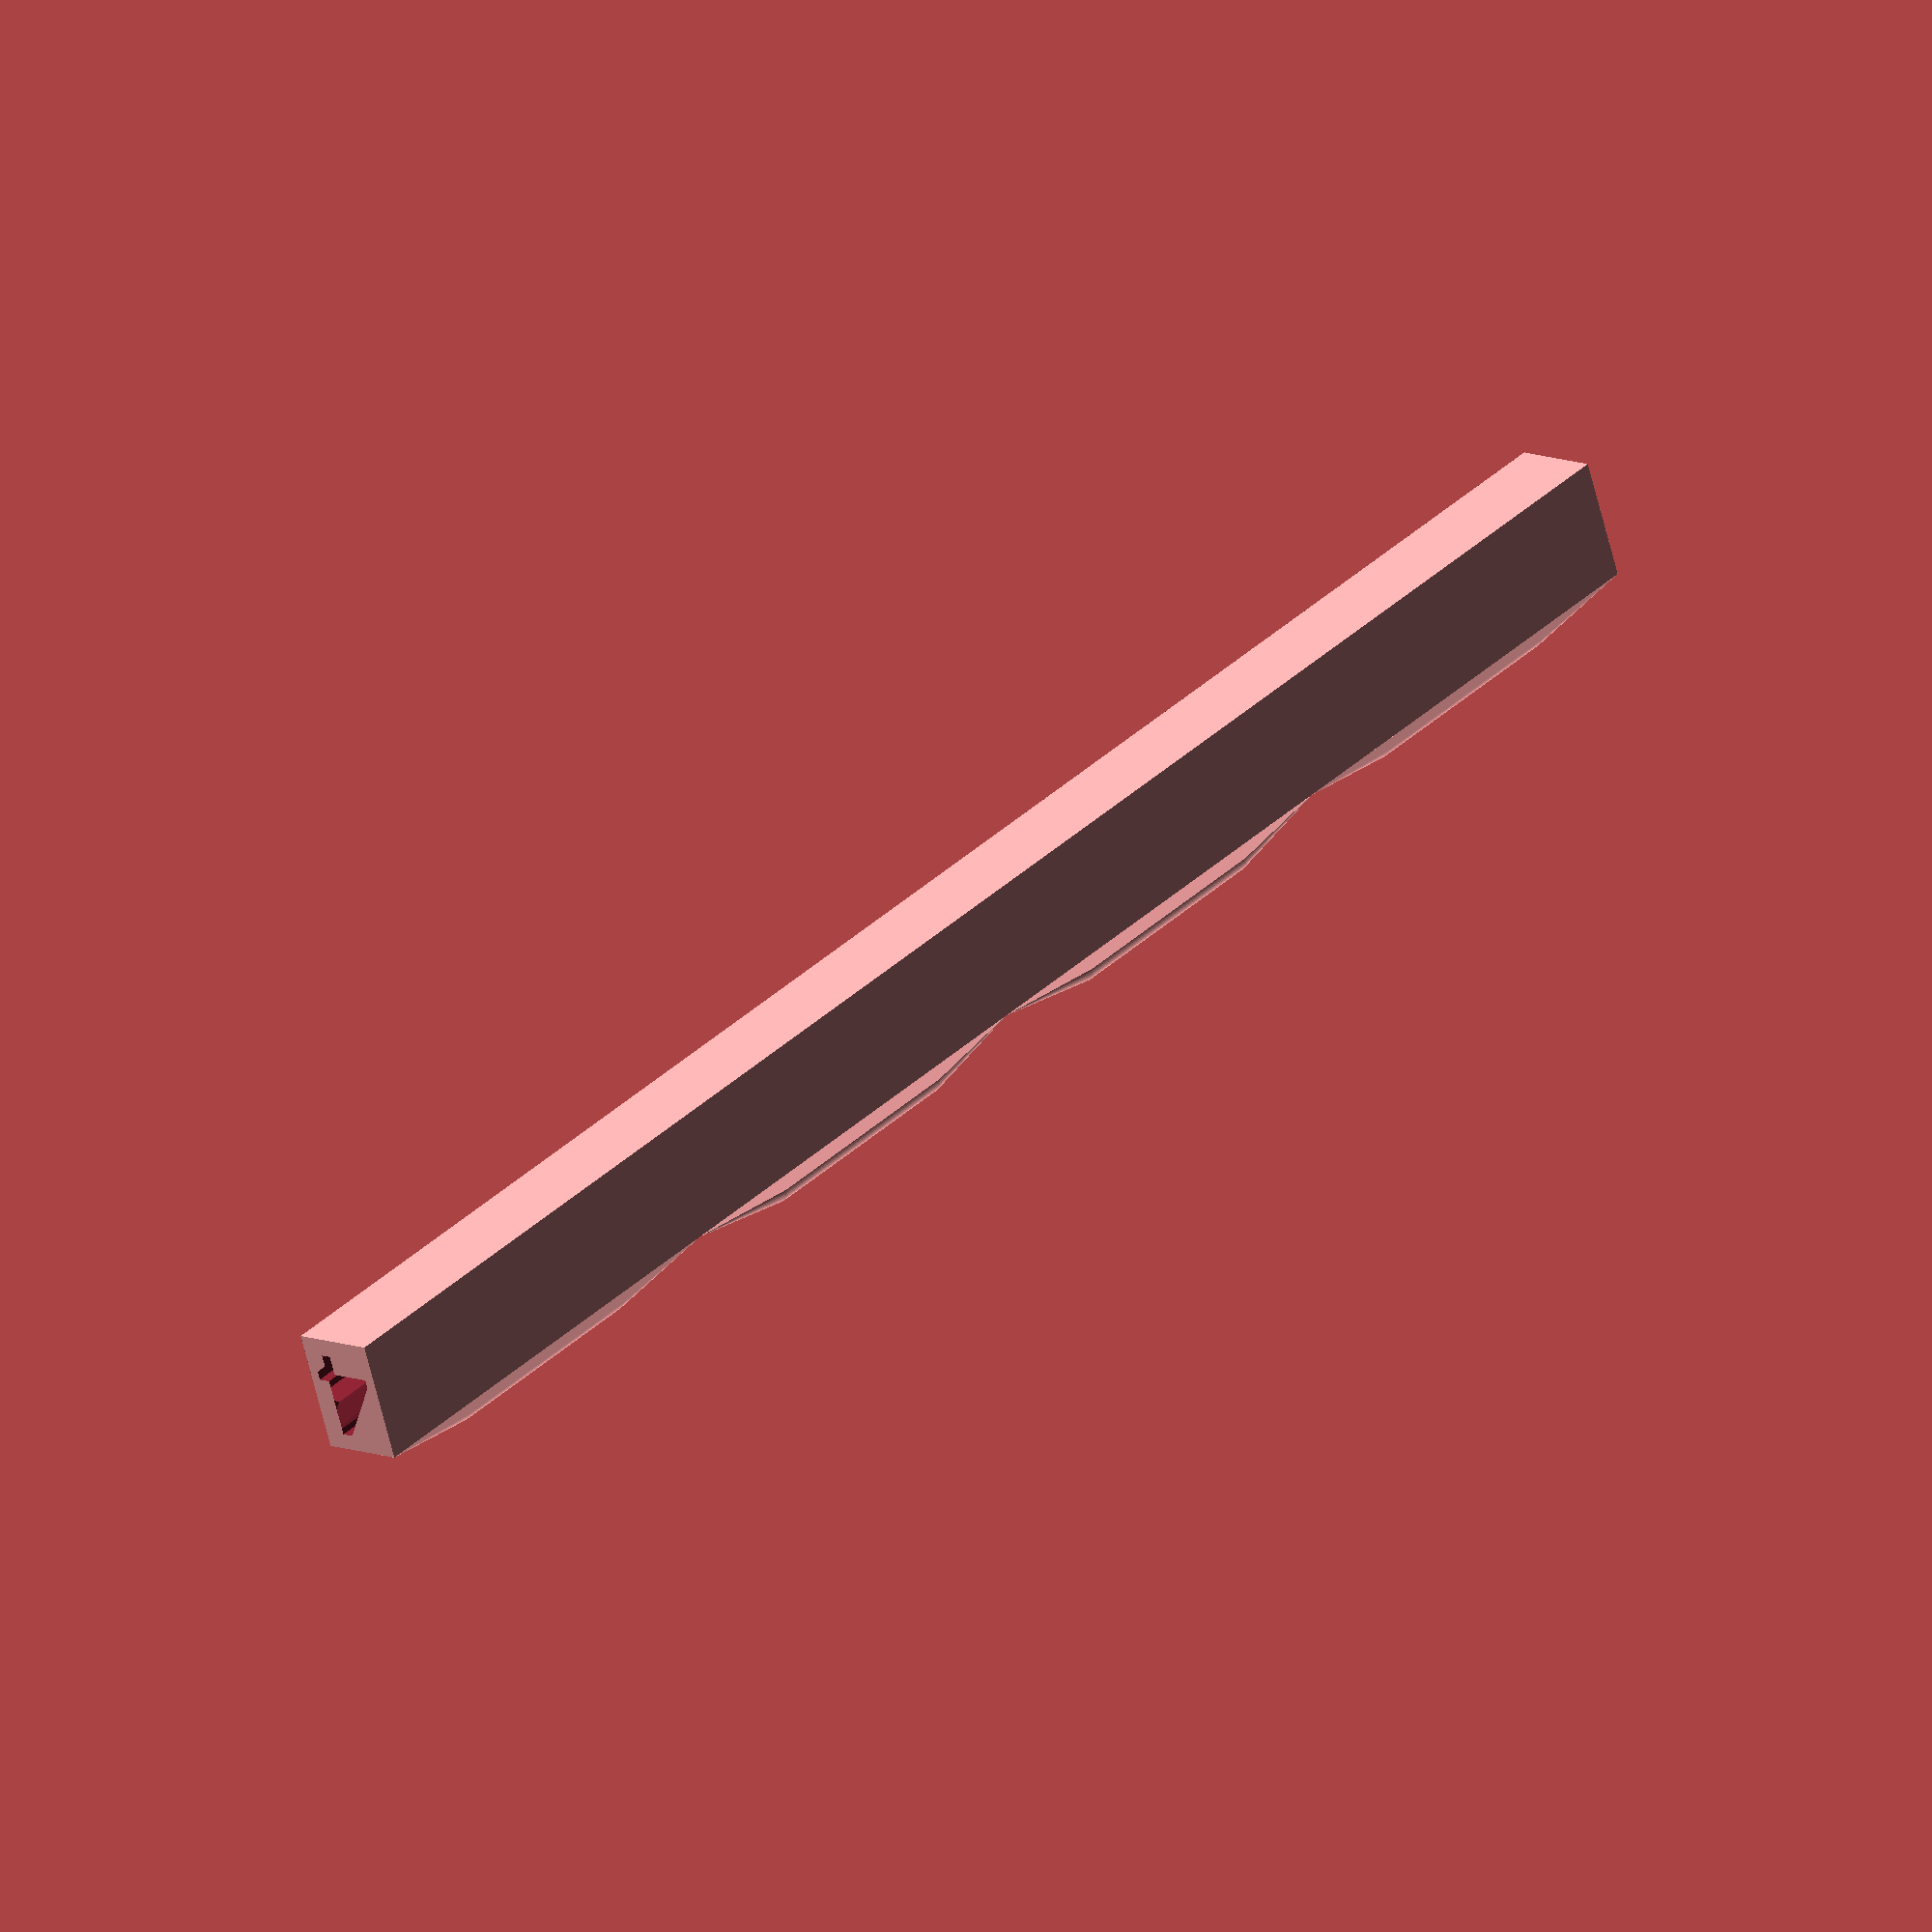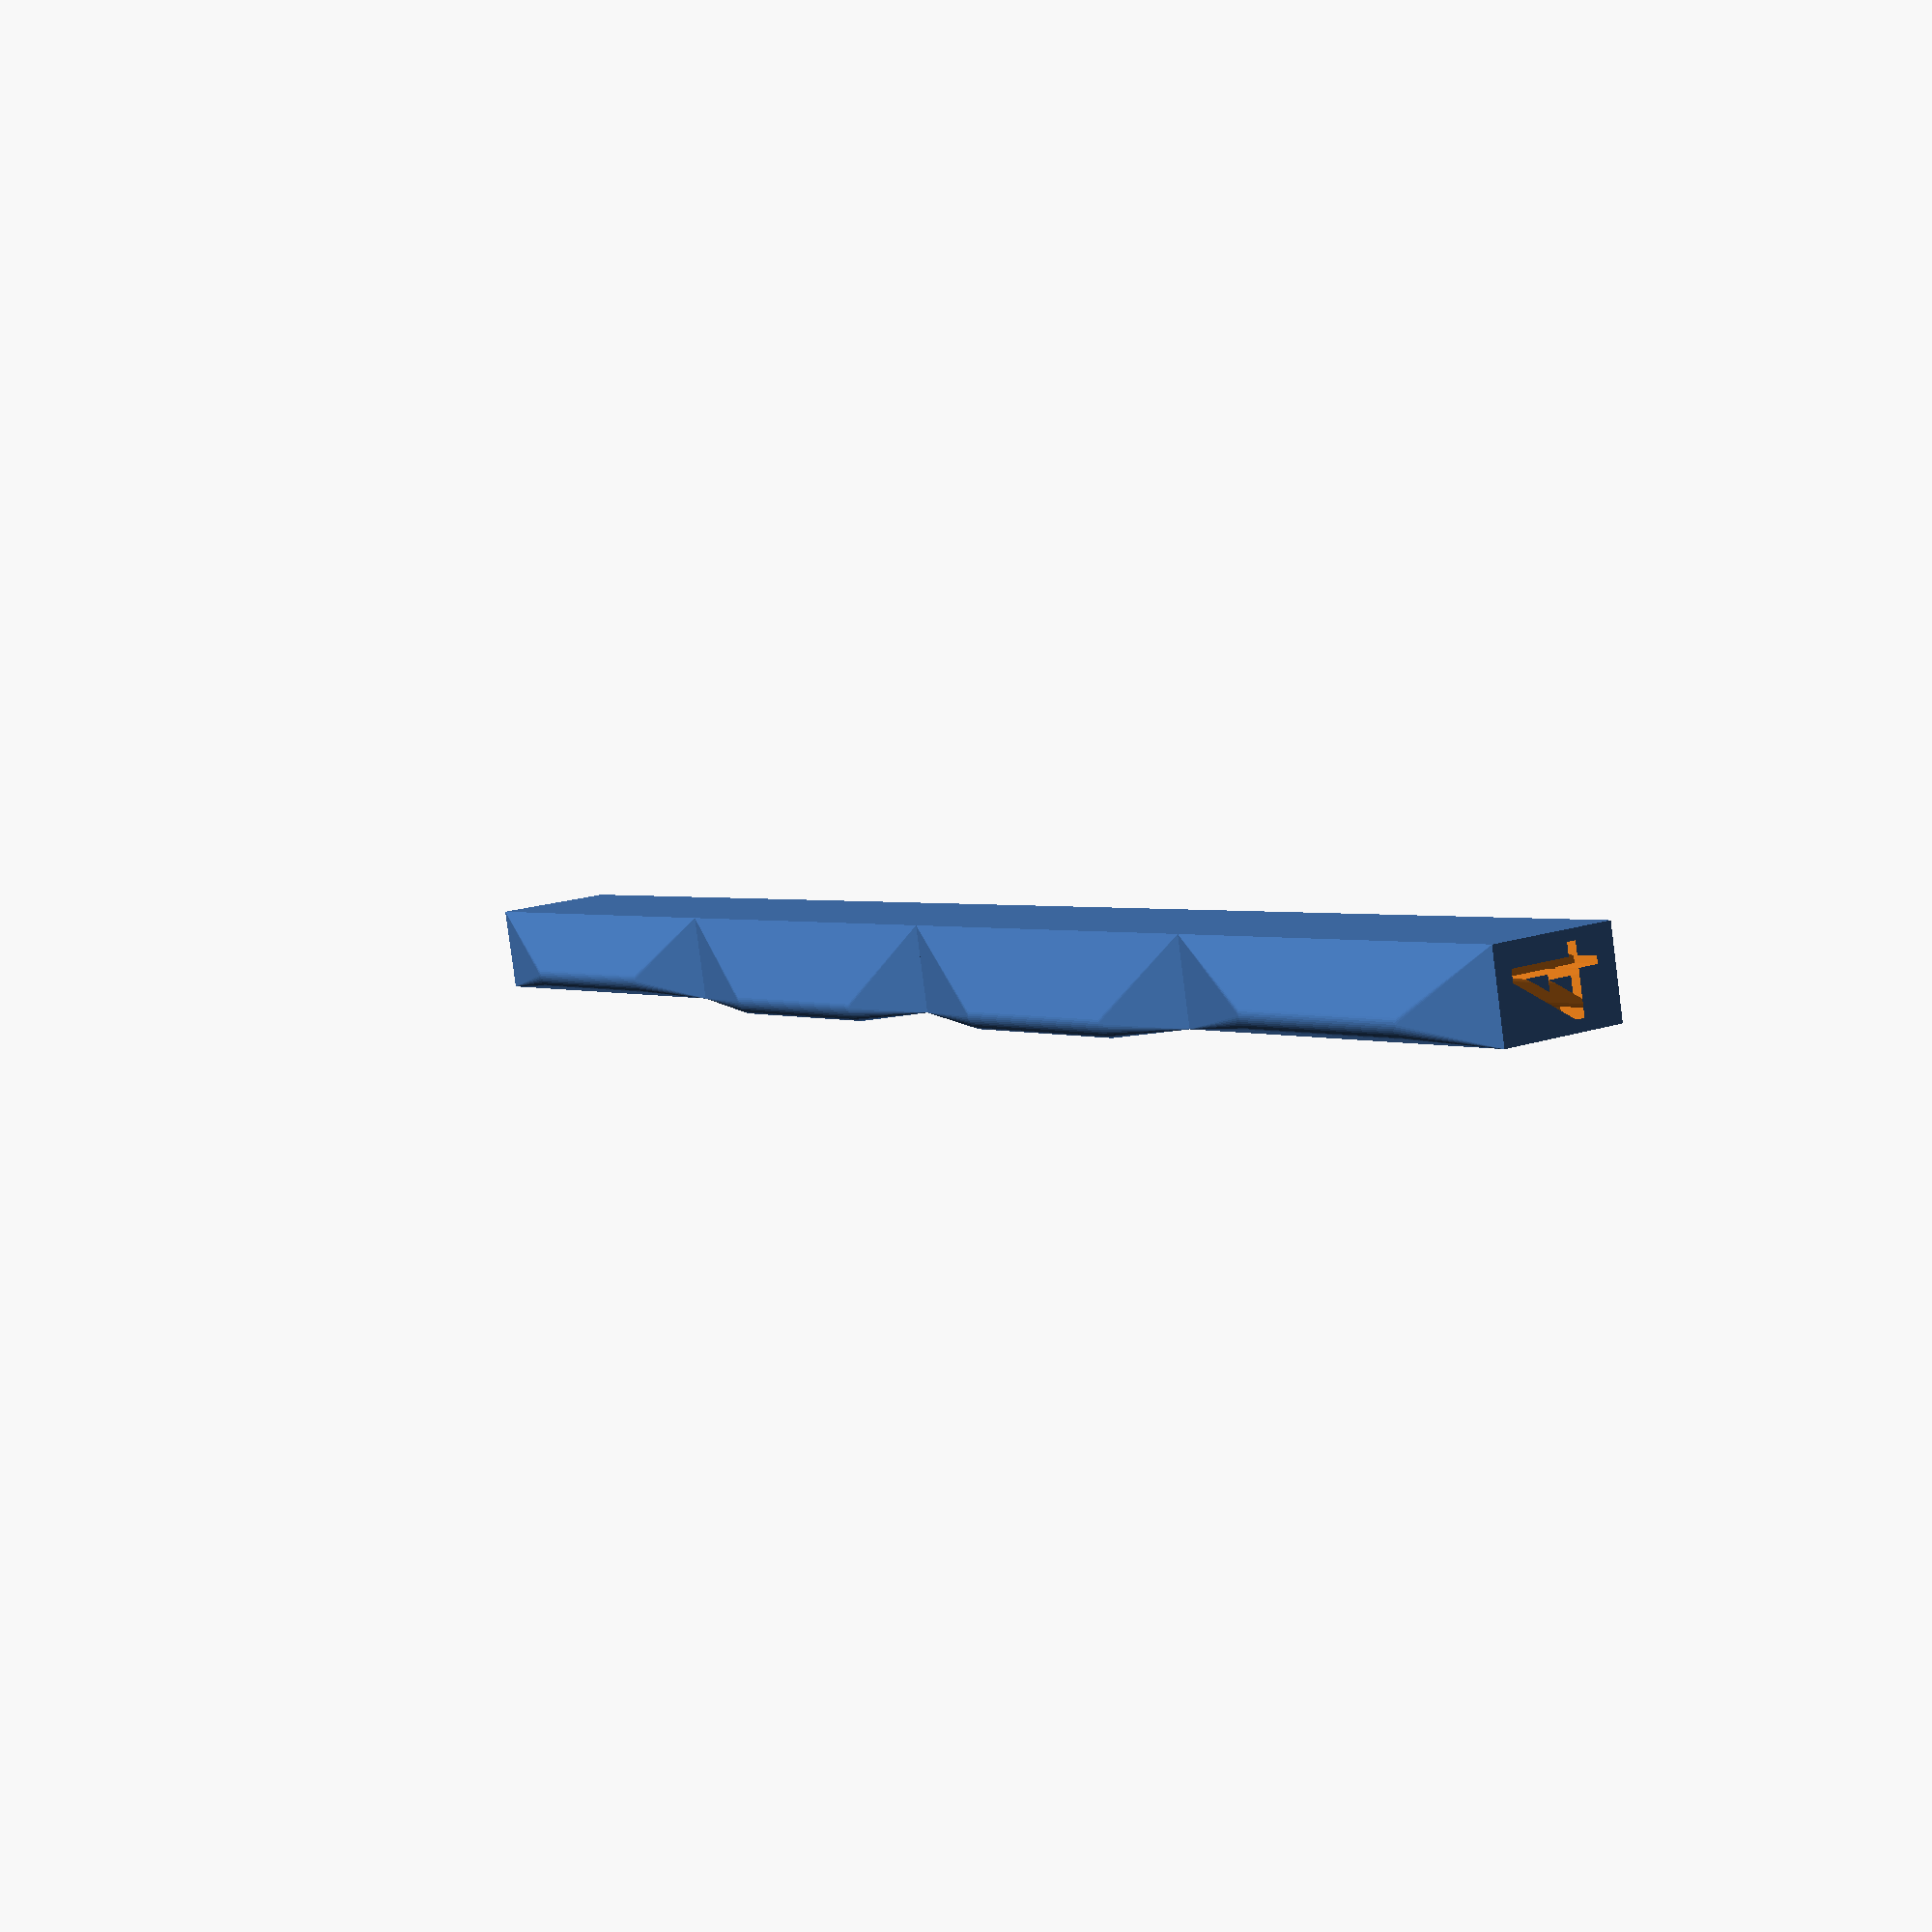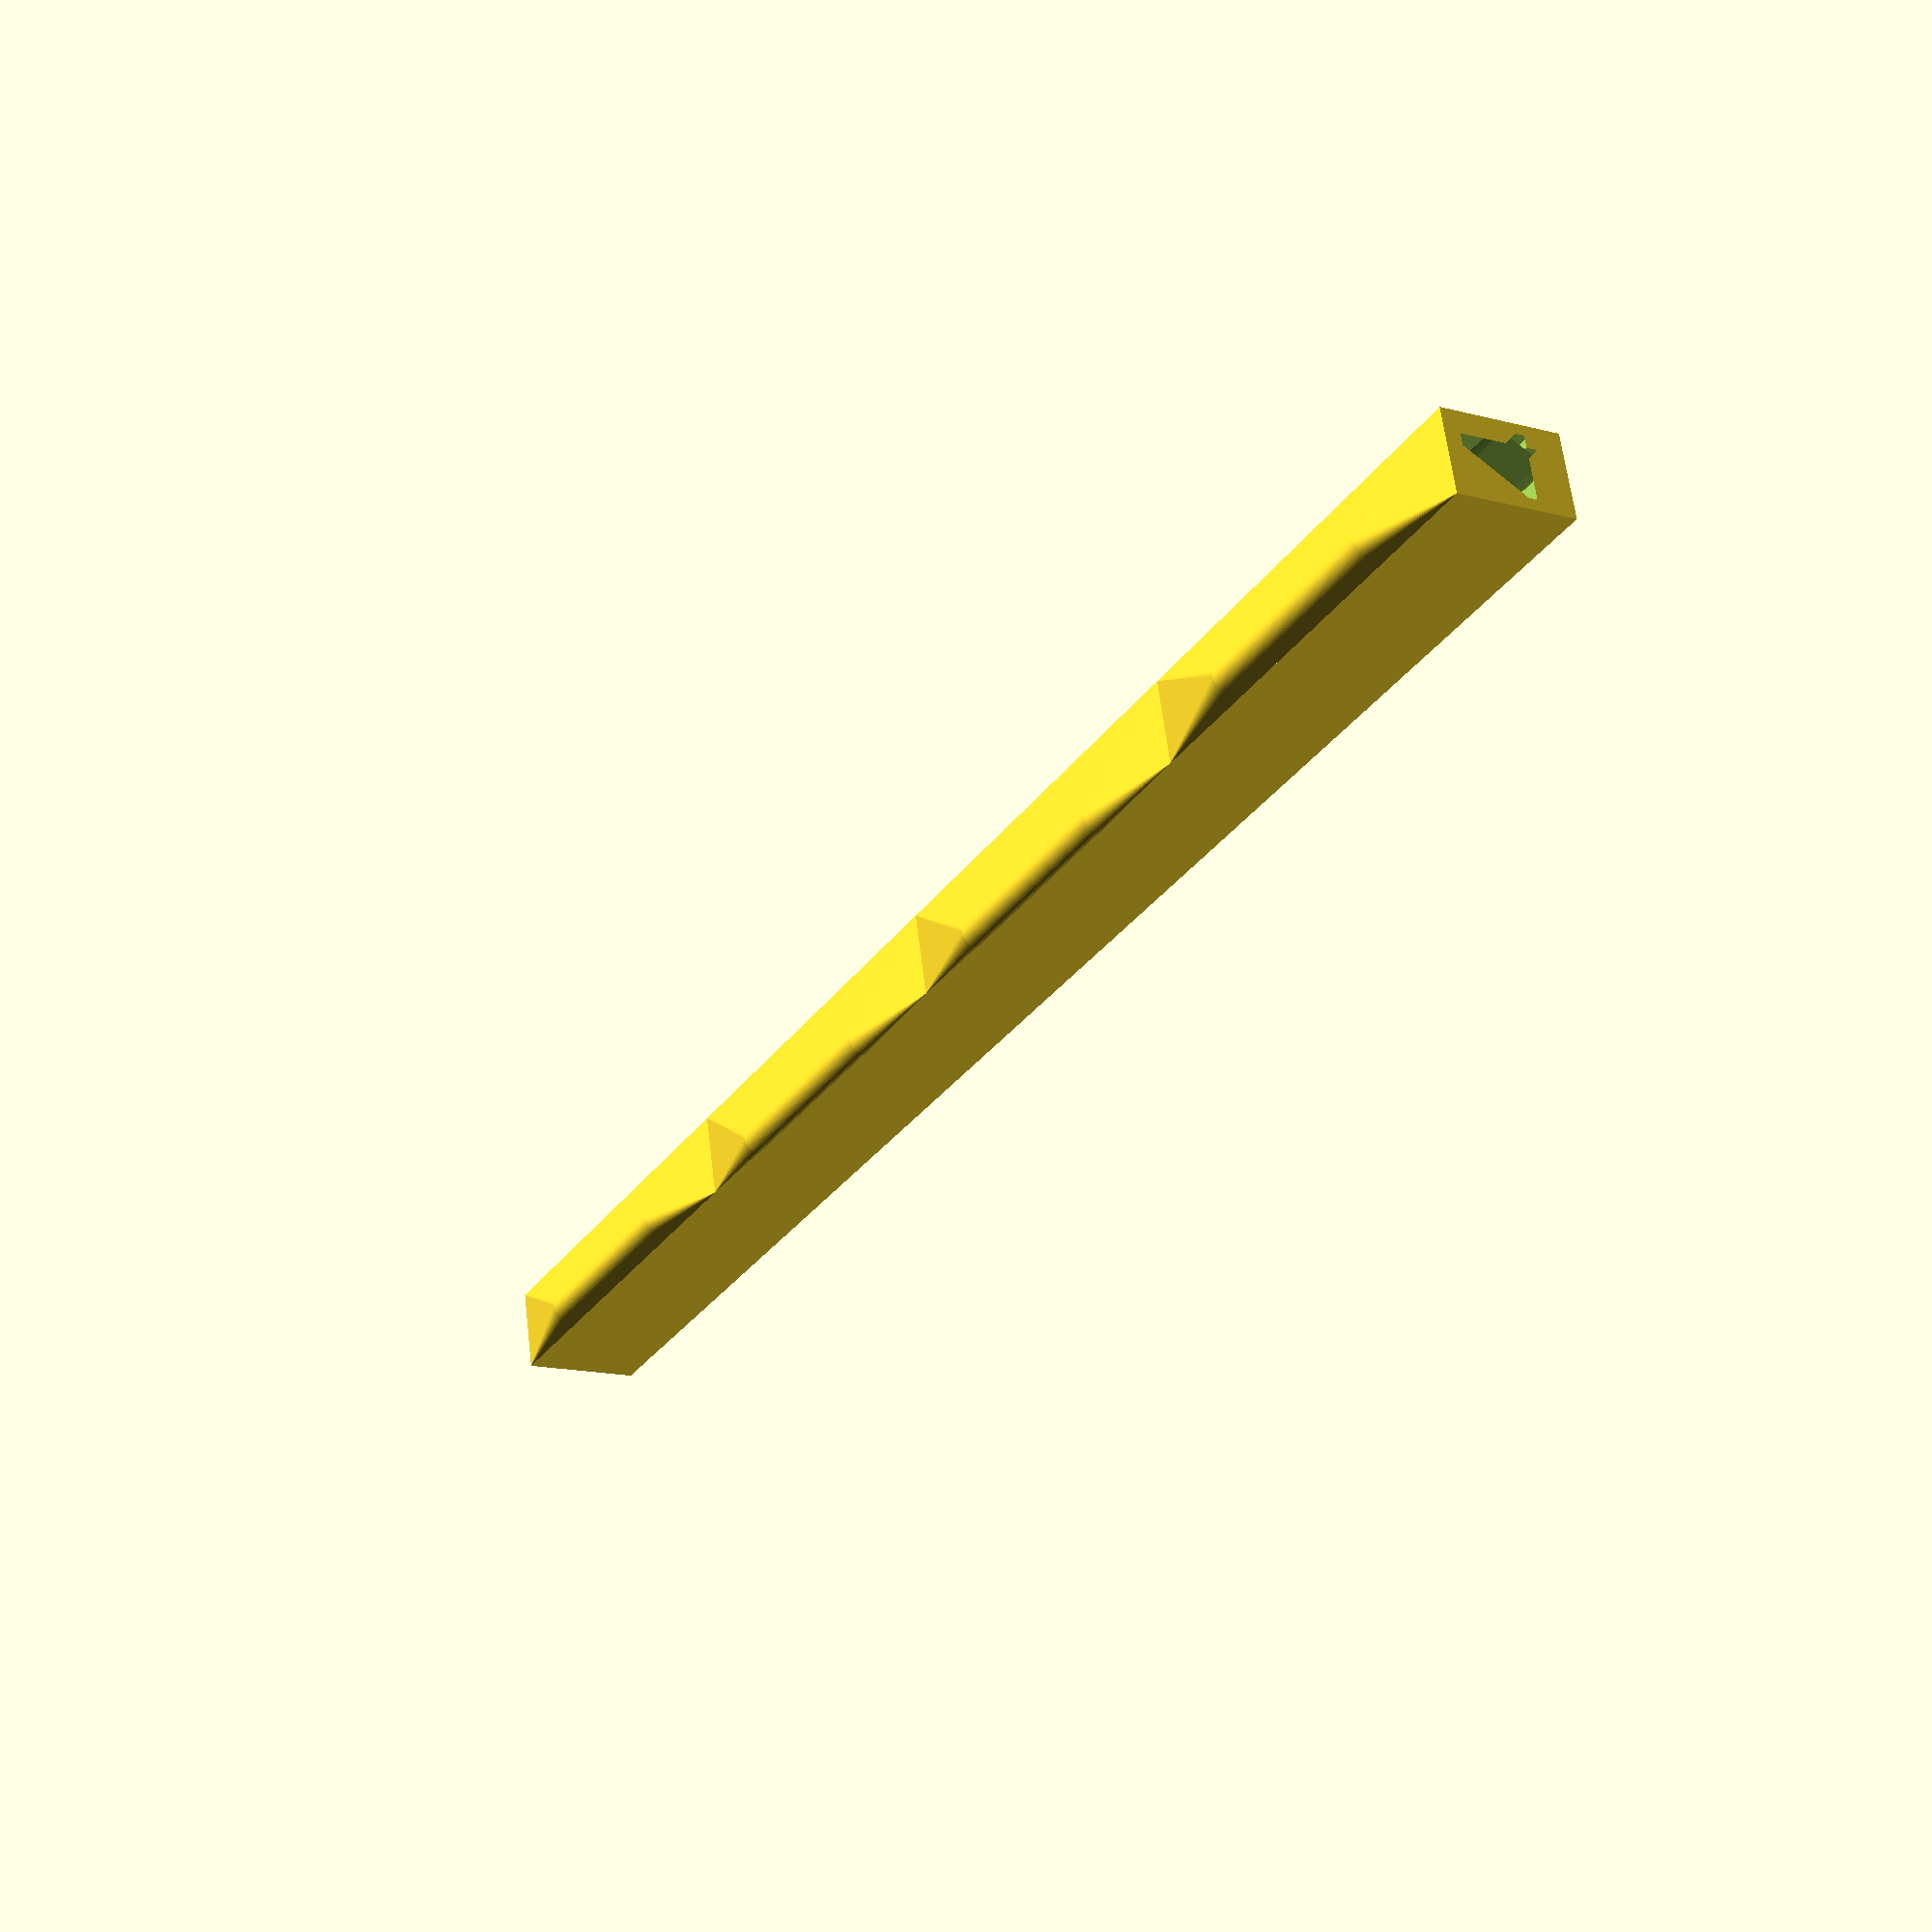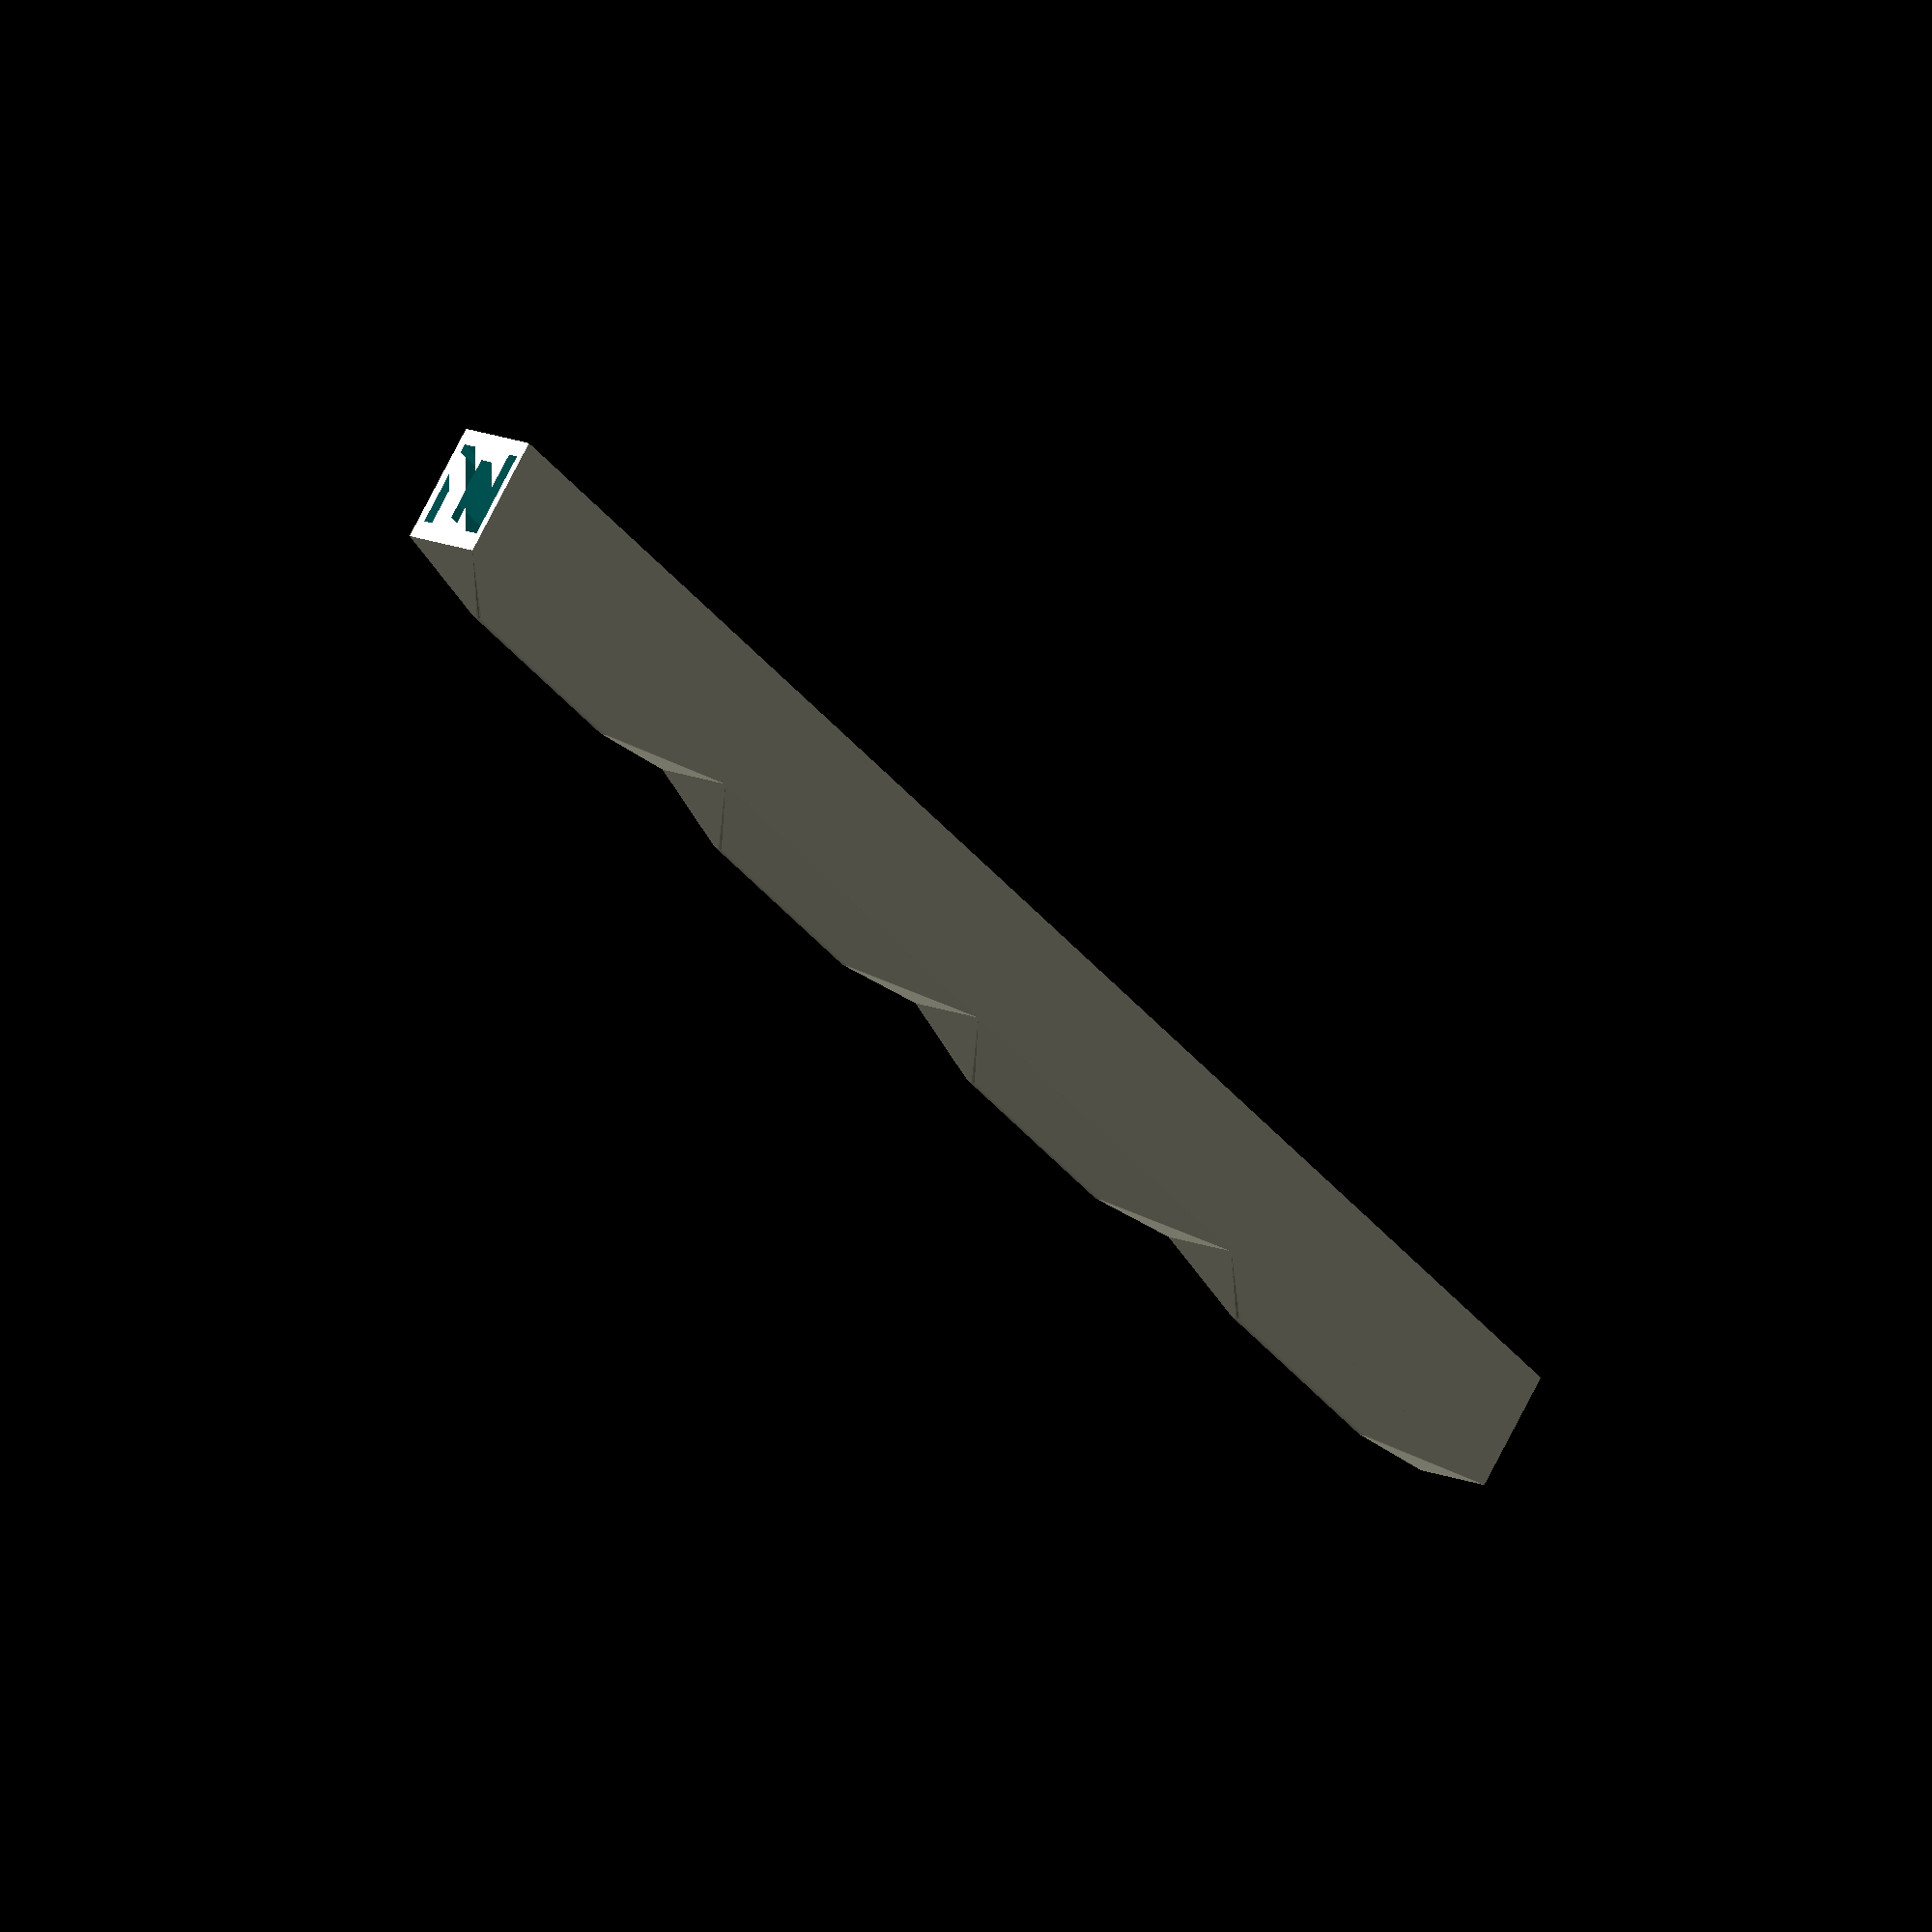
<openscad>
$fn=50;

version = "4";

// XXX TODO allow for rounded corners on saddle slot
// using ye old rounded_cube()

sl = 60;  // saddle slot length
st = 2.8;   // saddle slot thick
ss = 4;   // saddle slot depth

sd = 1;       // saddle diameter
sx = 15;  // string spacing


// from https://www.liutaiomottola.com/formulae/compensation.htm
// actual compensation numbers are
// g = 1.43
// C = 2.87
// E = 1.86
// A = 1.22
// but there's some compensation in the bridge position already so this is a bit of a crapshoot

sn = 4;               // number of strings
shs = [ .75, .75, .75, .75];  // heights
sgs = [ 0, 0, 0, 0 ]; // groove diameter
scs = [ 0.75, 1.25, 1.25, 0.75 ]; // compensation for each string

difference() {
  translate([0,0,-ss/2]) cube([sl, st, ss], center=true);
  translate([-sl/2+1,0,-ss/2]) rotate([-90,0,90]) linear_extrude(2) text("N", halign="center", valign="center", size=3);  
  translate([sl/2-1,0,-ss/2]) rotate([90,0,90]) linear_extrude(2) text(version, halign="center", valign="center", size=3);
}

for (n = [0:sn-1]) {
  translate([(n - sn/2 + 0.5) * sx, 0, 0])
    difference() {
      hull() {
        translate([0,-scs[n],shs[n]-sd/2]) intersection() {
          rotate([0,90,0]) cylinder(sx/2, d=sd, center=true);
          translate([0,0,sd/2]) cube([sx/2, sd, sd], center=true);
        }
        translate([0,0,0.00005]) cube([sx, st, 0.0001], center=true);
      }
      #translate([0,0,shs[n]]) rotate([90,0,0]) cylinder(100, d=sgs[n], center=true);
  
    }
} 
        

</openscad>
<views>
elev=64.1 azim=48.1 roll=193.8 proj=o view=wireframe
elev=161.9 azim=165.9 roll=122.0 proj=p view=solid
elev=195.1 azim=166.0 roll=119.8 proj=p view=solid
elev=107.3 azim=233.1 roll=153.3 proj=o view=solid
</views>
